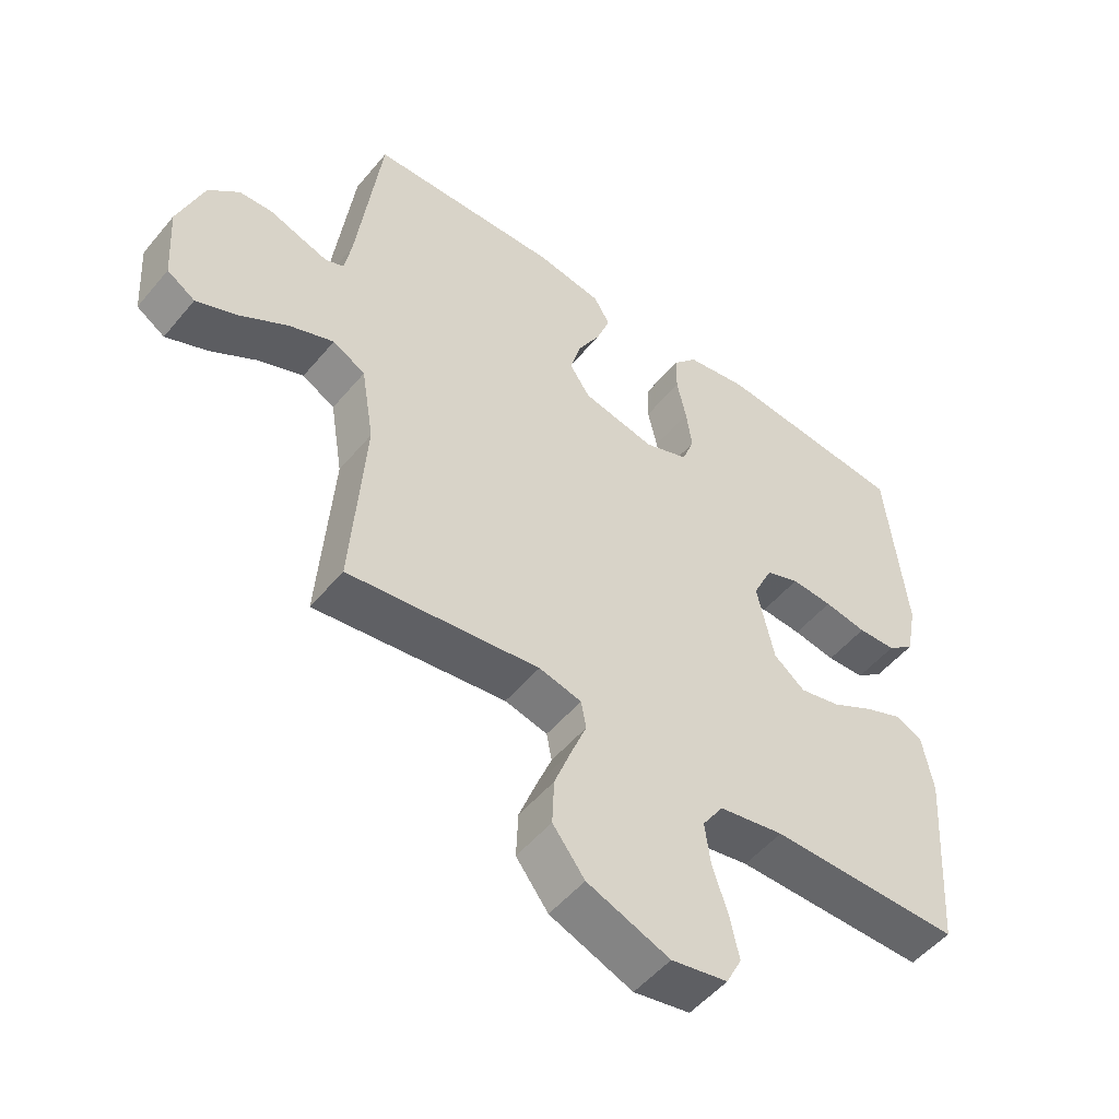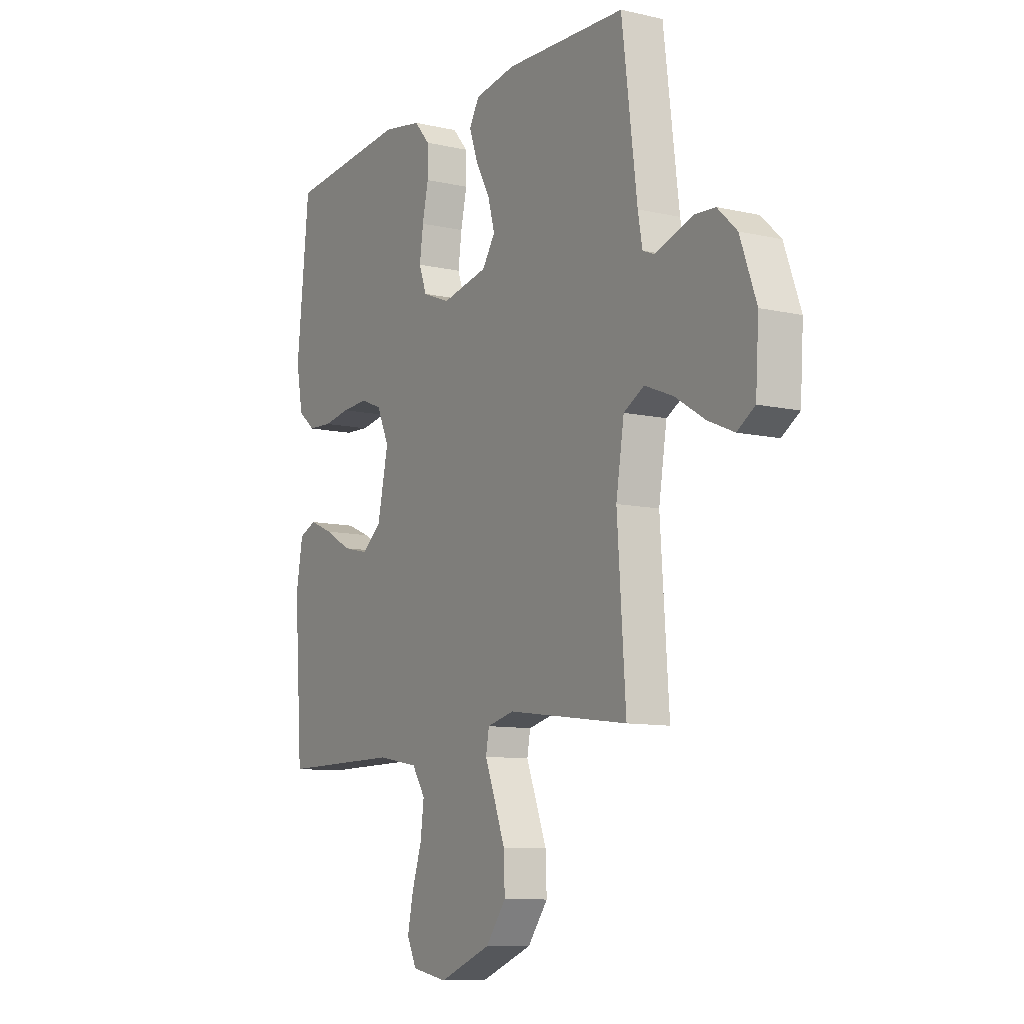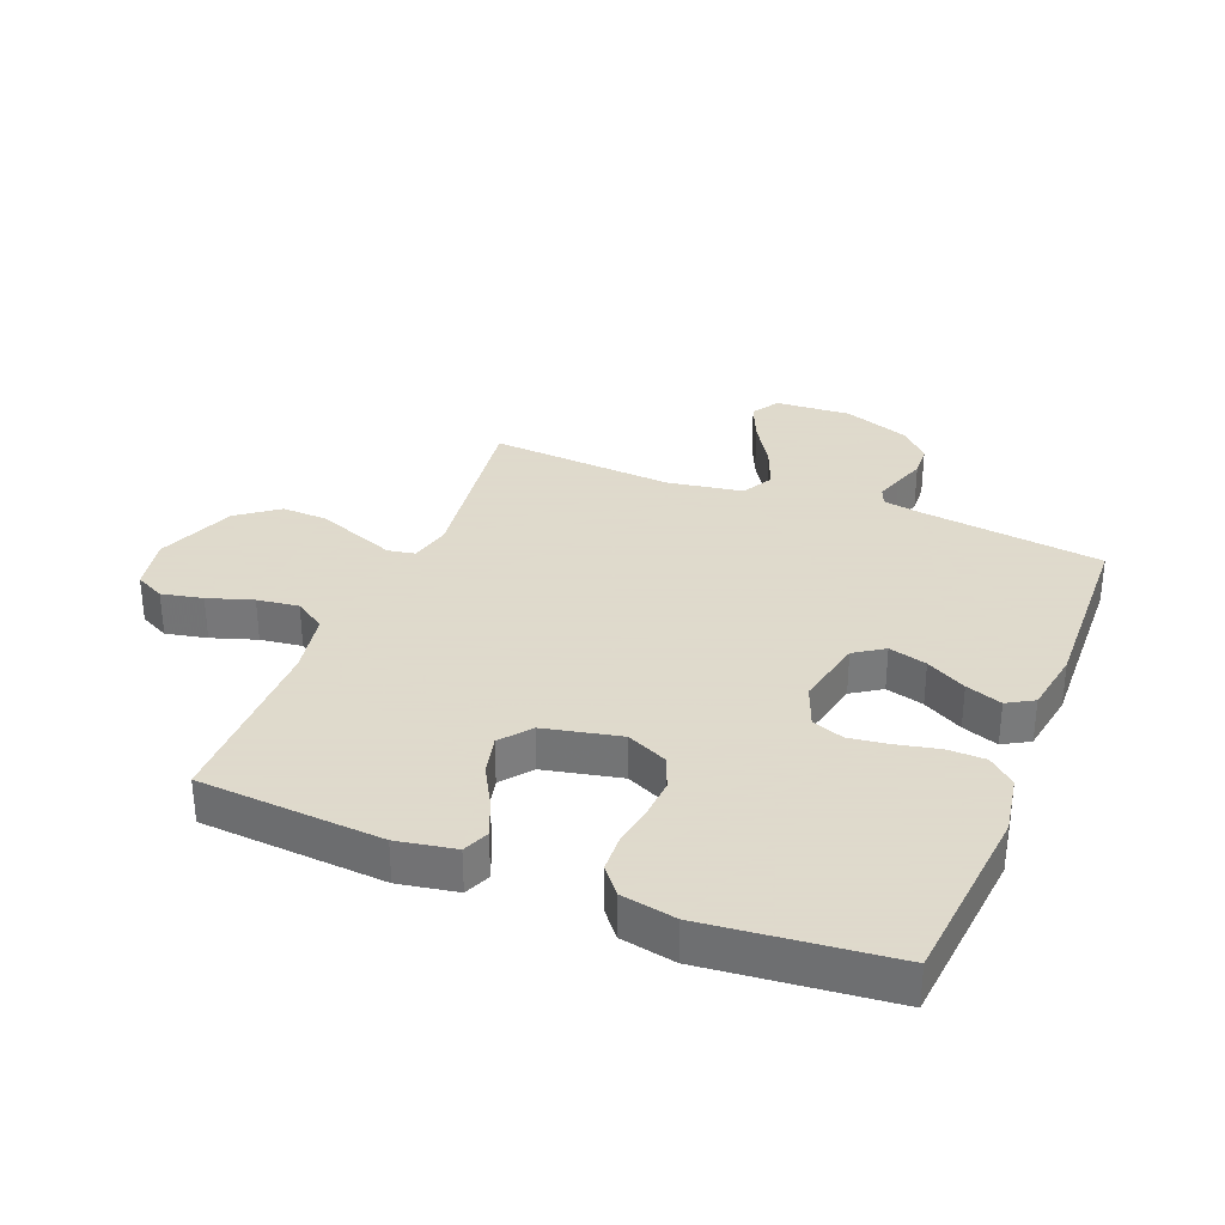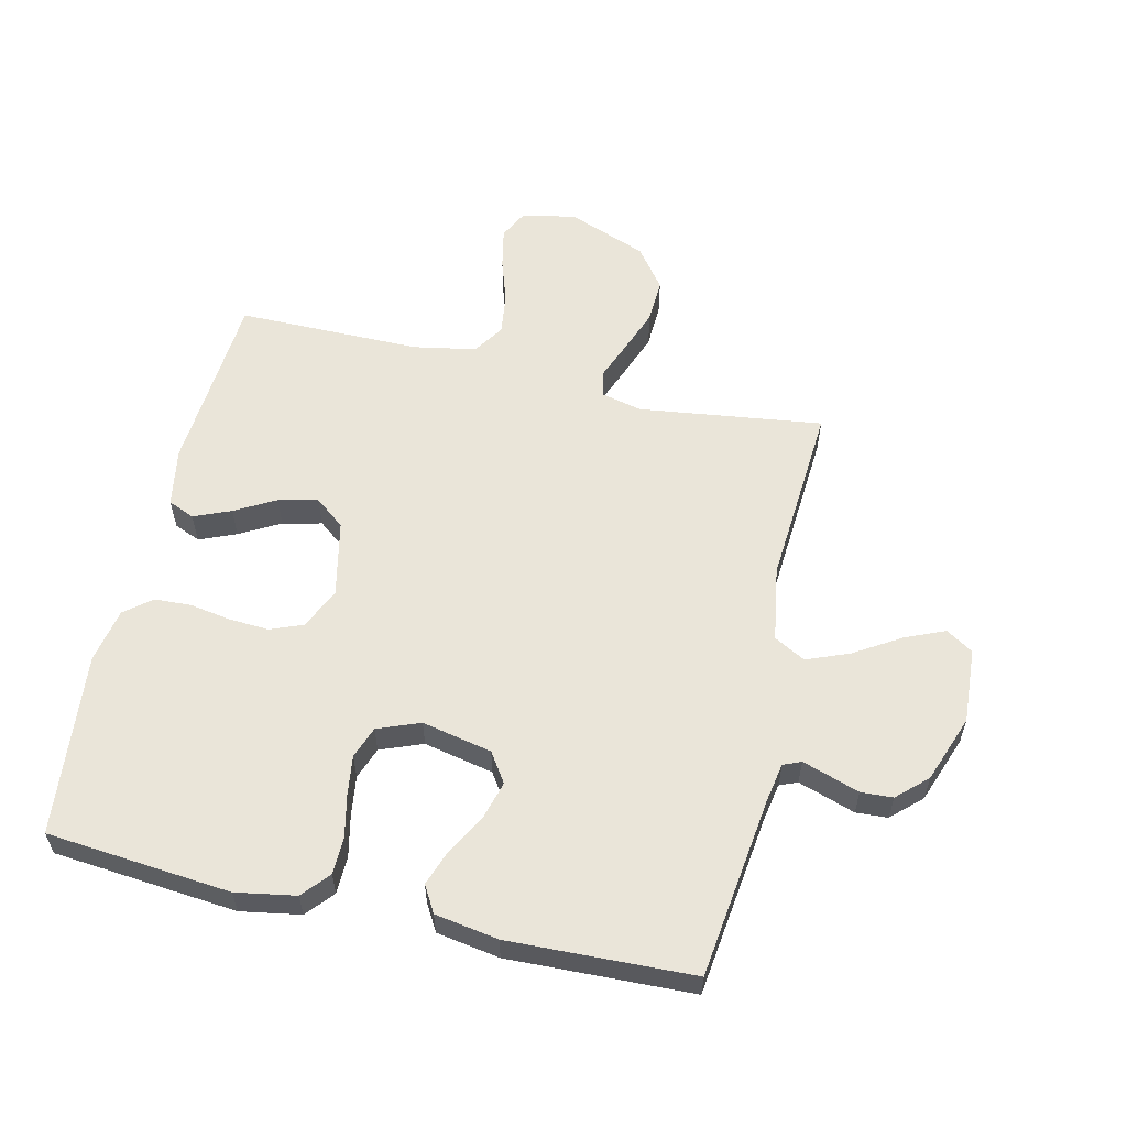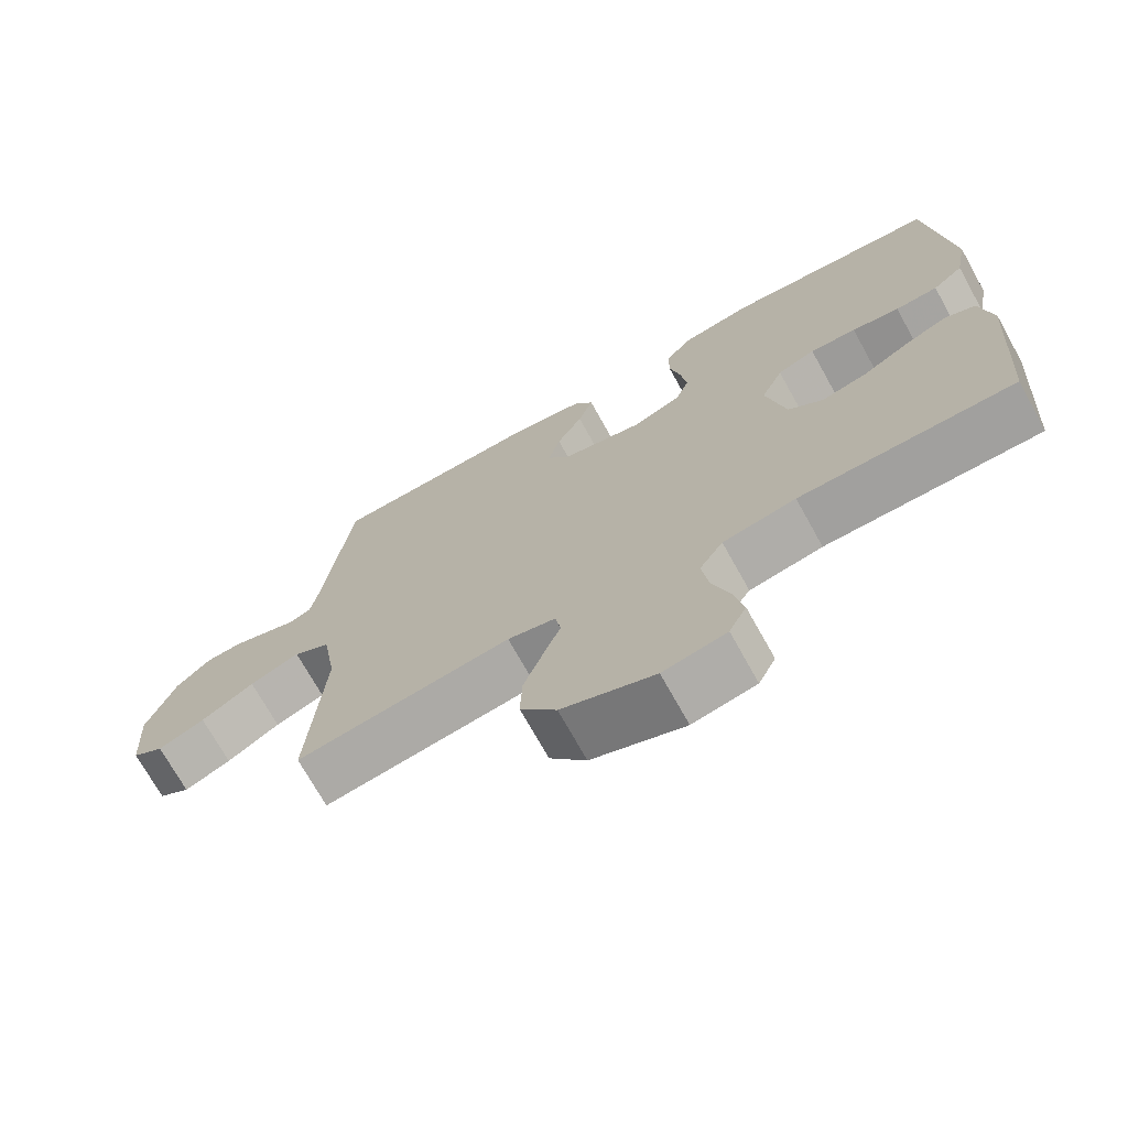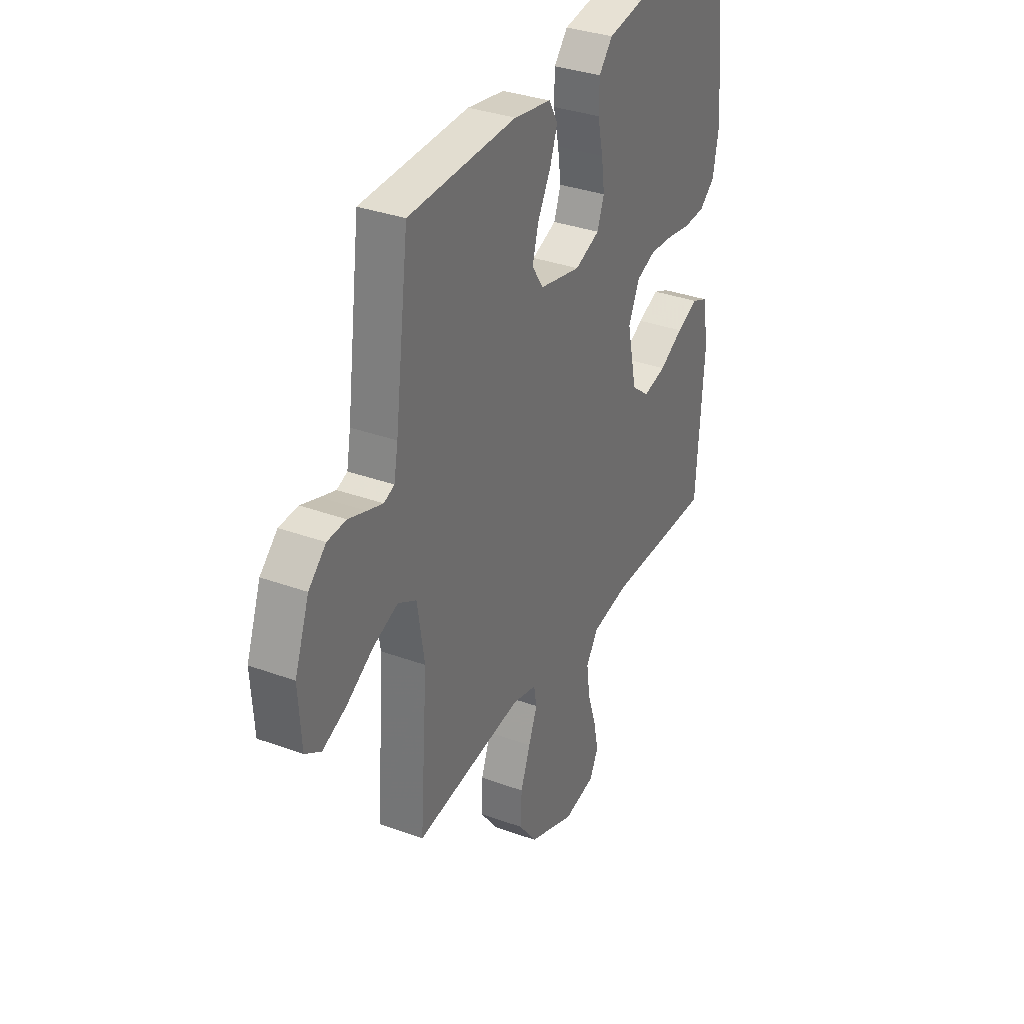
<metadata>
{"format":"obj","ext":"obj","renderer":"f3d","projection":"perspective","resolution":1024,"background":"white","views":[{"elev":-51.8,"azim":141.5,"up":"+Z"},{"elev":-9.9,"azim":59.5,"up":"+Z"},{"elev":32.4,"azim":-68.2,"up":"+Y"},{"elev":58.1,"azim":13.1,"up":"+Y"},{"elev":-71.8,"azim":-150.9,"up":"+Z"},{"elev":33.6,"azim":116.6,"up":"+Z"}]}
</metadata>
<code>
v -0.5 0.07 -0.5
v -0.521 0.07 -0.2
v -0.504 0.07 -0.105
v -0.461 0.07 -0.087
v -0.401 0.07 -0.112
v -0.335 0.07 -0.149
v -0.271 0.07 -0.164
v -0.222 0.07 -0.125
v -0.195 0.07 0
v -0.226 0.07 0.067
v -0.279 0.07 0.088
v -0.344 0.07 0.084
v -0.411 0.07 0.073
v -0.471 0.07 0.076
v -0.514 0.07 0.111
v -0.531 0.07 0.2
v -0.5 0.07 0.5
v -0.2 0.07 0.528
v -0.103 0.07 0.511
v -0.065 0.07 0.467
v -0.064 0.07 0.405
v -0.079 0.07 0.337
v -0.088 0.07 0.272
v -0.069 0.07 0.22
v 0 0.07 0.193
v 0.114 0.07 0.217
v 0.146 0.07 0.265
v 0.129 0.07 0.327
v 0.093 0.07 0.392
v 0.072 0.07 0.451
v 0.097 0.07 0.494
v 0.2 0.07 0.511
v 0.5 0.07 0.5
v 0.538 0.07 0.2
v 0.549 0.07 0.139
v 0.578 0.07 0.127
v 0.621 0.07 0.141
v 0.671 0.07 0.158
v 0.723 0.07 0.155
v 0.771 0.07 0.11
v 0.811 0.07 0
v 0.803 0.07 -0.123
v 0.759 0.07 -0.151
v 0.694 0.07 -0.123
v 0.62 0.07 -0.077
v 0.55 0.07 -0.049
v 0.499 0.07 -0.077
v 0.479 0.07 -0.2
v 0.5 0.07 -0.5
v 0.2 0.07 -0.46
v 0.133 0.07 -0.476
v 0.125 0.07 -0.52
v 0.149 0.07 -0.581
v 0.176 0.07 -0.653
v 0.179 0.07 -0.726
v 0.129 0.07 -0.792
v 0 0.07 -0.842
v -0.088 0.07 -0.825
v -0.112 0.07 -0.777
v -0.098 0.07 -0.71
v -0.074 0.07 -0.637
v -0.065 0.07 -0.569
v -0.098 0.07 -0.519
v -0.2 0.07 -0.5
v -0.5 0 -0.5
v -0.521 0 -0.2
v -0.504 0 -0.105
v -0.461 0 -0.087
v -0.401 0 -0.112
v -0.335 0 -0.149
v -0.271 0 -0.164
v -0.222 0 -0.125
v -0.195 0 0
v -0.226 0 0.067
v -0.279 0 0.088
v -0.344 0 0.084
v -0.411 0 0.073
v -0.471 0 0.076
v -0.514 0 0.111
v -0.531 0 0.2
v -0.5 0 0.5
v -0.2 0 0.528
v -0.103 0 0.511
v -0.065 0 0.467
v -0.064 0 0.405
v -0.079 0 0.337
v -0.088 0 0.272
v -0.069 0 0.22
v 0 0 0.193
v 0.114 0 0.217
v 0.146 0 0.265
v 0.129 0 0.327
v 0.093 0 0.392
v 0.072 0 0.451
v 0.097 0 0.494
v 0.2 0 0.511
v 0.5 0 0.5
v 0.538 0 0.2
v 0.549 0 0.139
v 0.578 0 0.127
v 0.621 0 0.141
v 0.671 0 0.158
v 0.723 0 0.155
v 0.771 0 0.11
v 0.811 0 0
v 0.803 0 -0.123
v 0.759 0 -0.151
v 0.694 0 -0.123
v 0.62 0 -0.077
v 0.55 0 -0.049
v 0.499 0 -0.077
v 0.479 0 -0.2
v 0.5 0 -0.5
v 0.2 0 -0.46
v 0.133 0 -0.476
v 0.125 0 -0.52
v 0.149 0 -0.581
v 0.176 0 -0.653
v 0.179 0 -0.726
v 0.129 0 -0.792
v 0 0 -0.842
v -0.088 0 -0.825
v -0.112 0 -0.777
v -0.098 0 -0.71
v -0.074 0 -0.637
v -0.065 0 -0.569
v -0.098 0 -0.519
v -0.2 0 -0.5
f 59 60 61
f 58 59 61
f 57 58 61
f 56 57 61
f 55 56 61
f 54 55 61
f 53 54 61
f 52 53 61
f 51 52 61 62
f 48 49 50
f 47 48 50 51
f 43 44 45
f 42 43 45
f 41 42 45
f 40 41 45
f 39 40 45
f 38 39 45
f 37 38 45
f 36 37 45 46
f 35 36 46 47
f 32 33 34
f 31 32 34
f 30 31 34
f 29 30 34
f 28 29 34
f 34 35 47
f 28 34 47
f 27 28 47
f 20 21 22
f 19 20 22
f 18 19 22
f 17 18 22
f 16 17 22
f 15 16 22
f 14 15 22
f 13 14 22
f 12 13 22
f 11 12 22 23
f 10 11 23 24
f 4 5 6
f 3 4 6
f 2 3 6
f 1 2 6
f 64 1 6
f 63 64 6 7
f 51 62 63
f 47 51 63
f 27 47 63
f 26 27 63
f 25 26 63
f 9 10 24 25
f 8 9 25 63
f 7 8 63
f 125 124 123
f 125 123 122
f 125 122 121
f 125 121 120
f 125 120 119
f 125 119 118
f 125 118 117
f 125 117 116
f 126 125 116 115
f 114 113 112
f 115 114 112 111
f 109 108 107
f 109 107 106
f 109 106 105
f 109 105 104
f 109 104 103
f 109 103 102
f 109 102 101
f 110 109 101 100
f 111 110 100 99
f 98 97 96
f 98 96 95
f 98 95 94
f 98 94 93
f 98 93 92
f 111 99 98
f 111 98 92
f 111 92 91
f 86 85 84
f 86 84 83
f 86 83 82
f 86 82 81
f 86 81 80
f 86 80 79
f 86 79 78
f 86 78 77
f 86 77 76
f 87 86 76 75
f 88 87 75 74
f 70 69 68
f 70 68 67
f 70 67 66
f 70 66 65
f 70 65 128
f 71 70 128 127
f 127 126 115
f 127 115 111
f 127 111 91
f 127 91 90
f 127 90 89
f 89 88 74 73
f 127 89 73 72
f 127 72 71
f 1 65 66 2
f 2 66 67 3
f 3 67 68 4
f 4 68 69 5
f 5 69 70 6
f 6 70 71 7
f 7 71 72 8
f 8 72 73 9
f 9 73 74 10
f 10 74 75 11
f 11 75 76 12
f 12 76 77 13
f 13 77 78 14
f 14 78 79 15
f 15 79 80 16
f 16 80 81 17
f 17 81 82 18
f 18 82 83 19
f 19 83 84 20
f 20 84 85 21
f 21 85 86 22
f 22 86 87 23
f 23 87 88 24
f 24 88 89 25
f 25 89 90 26
f 26 90 91 27
f 27 91 92 28
f 28 92 93 29
f 29 93 94 30
f 30 94 95 31
f 31 95 96 32
f 32 96 97 33
f 33 97 98 34
f 34 98 99 35
f 35 99 100 36
f 36 100 101 37
f 37 101 102 38
f 38 102 103 39
f 39 103 104 40
f 40 104 105 41
f 41 105 106 42
f 42 106 107 43
f 43 107 108 44
f 44 108 109 45
f 45 109 110 46
f 46 110 111 47
f 47 111 112 48
f 48 112 113 49
f 49 113 114 50
f 50 114 115 51
f 51 115 116 52
f 52 116 117 53
f 53 117 118 54
f 54 118 119 55
f 55 119 120 56
f 56 120 121 57
f 57 121 122 58
f 58 122 123 59
f 59 123 124 60
f 60 124 125 61
f 61 125 126 62
f 62 126 127 63
f 63 127 128 64
f 64 128 65 1

</code>
